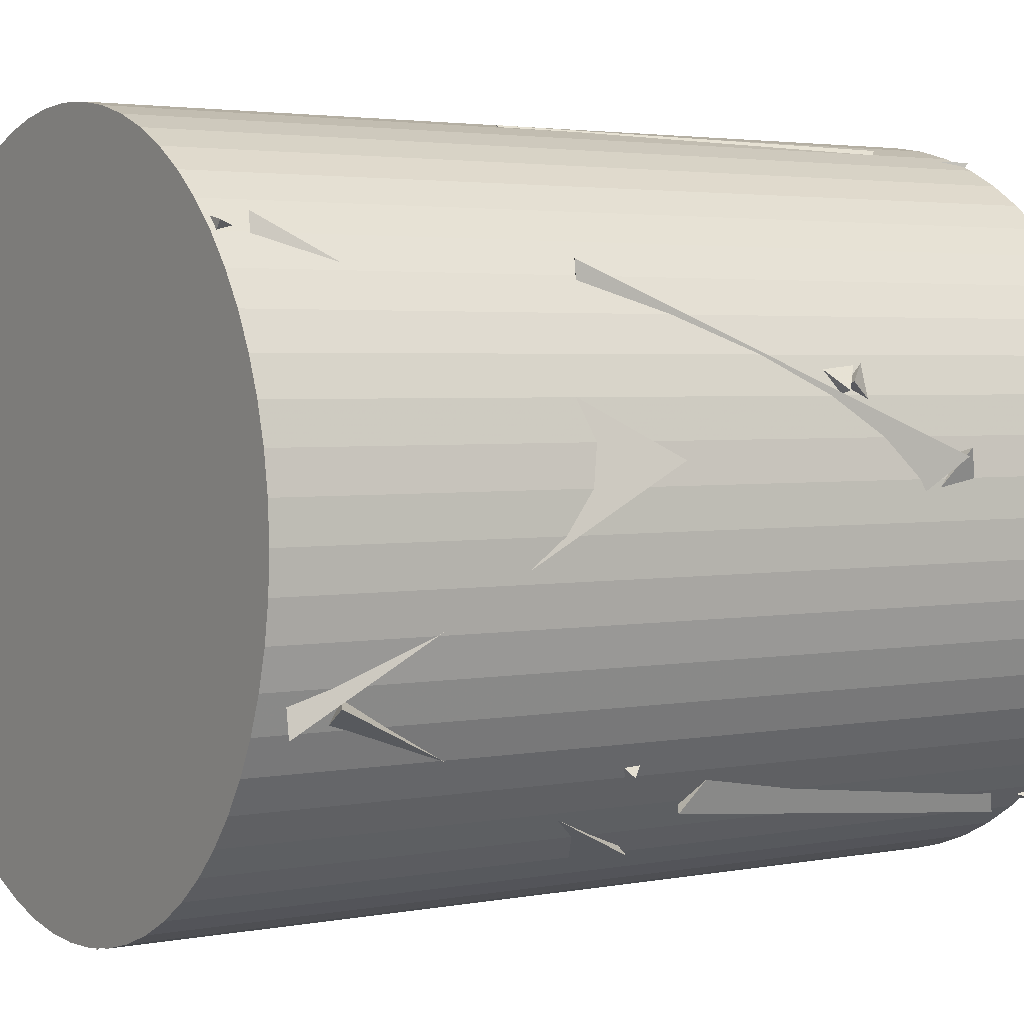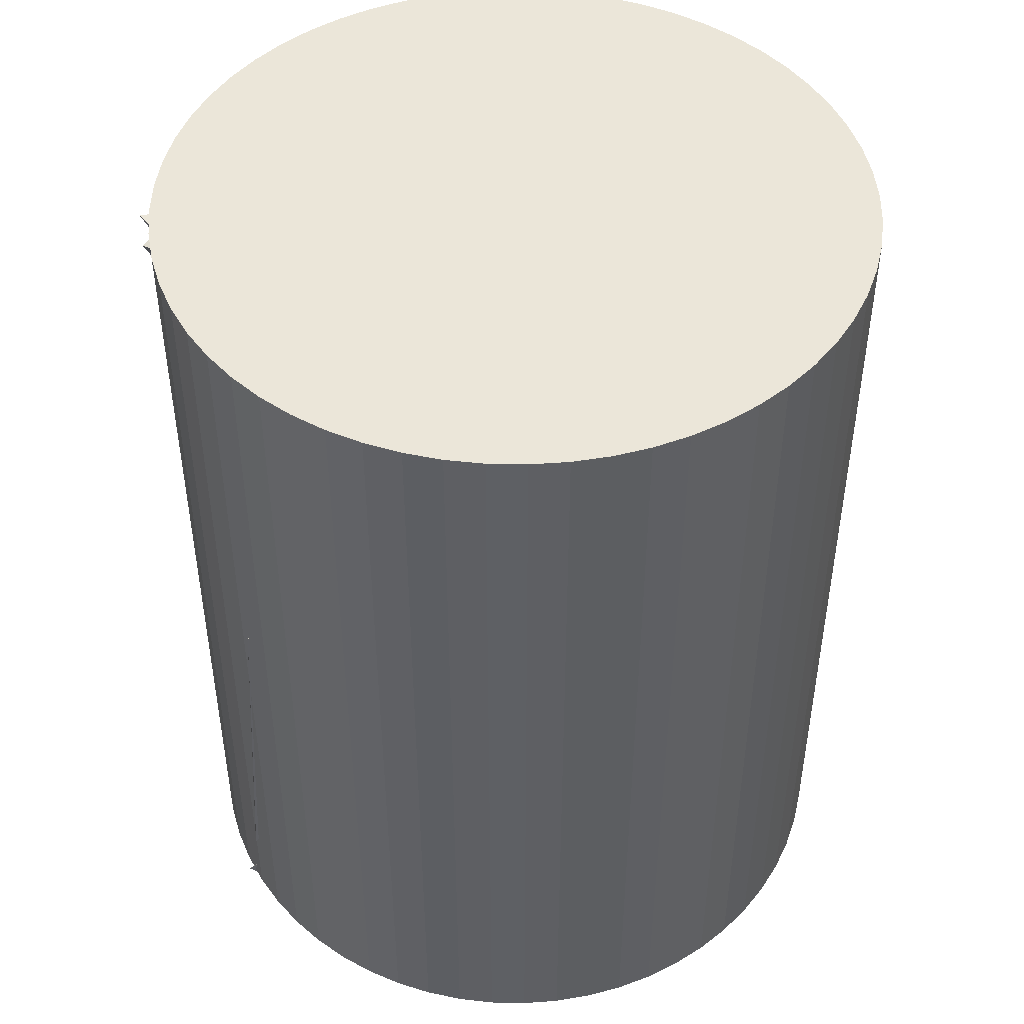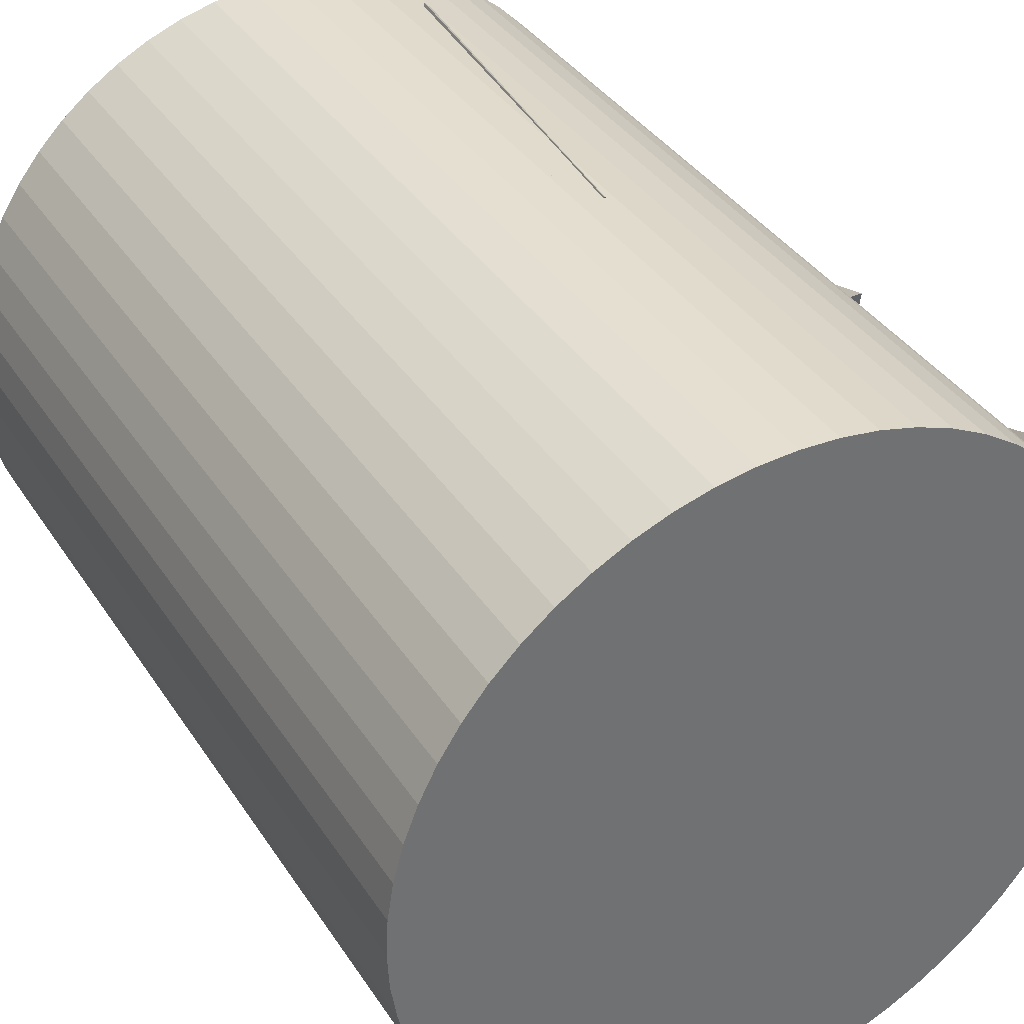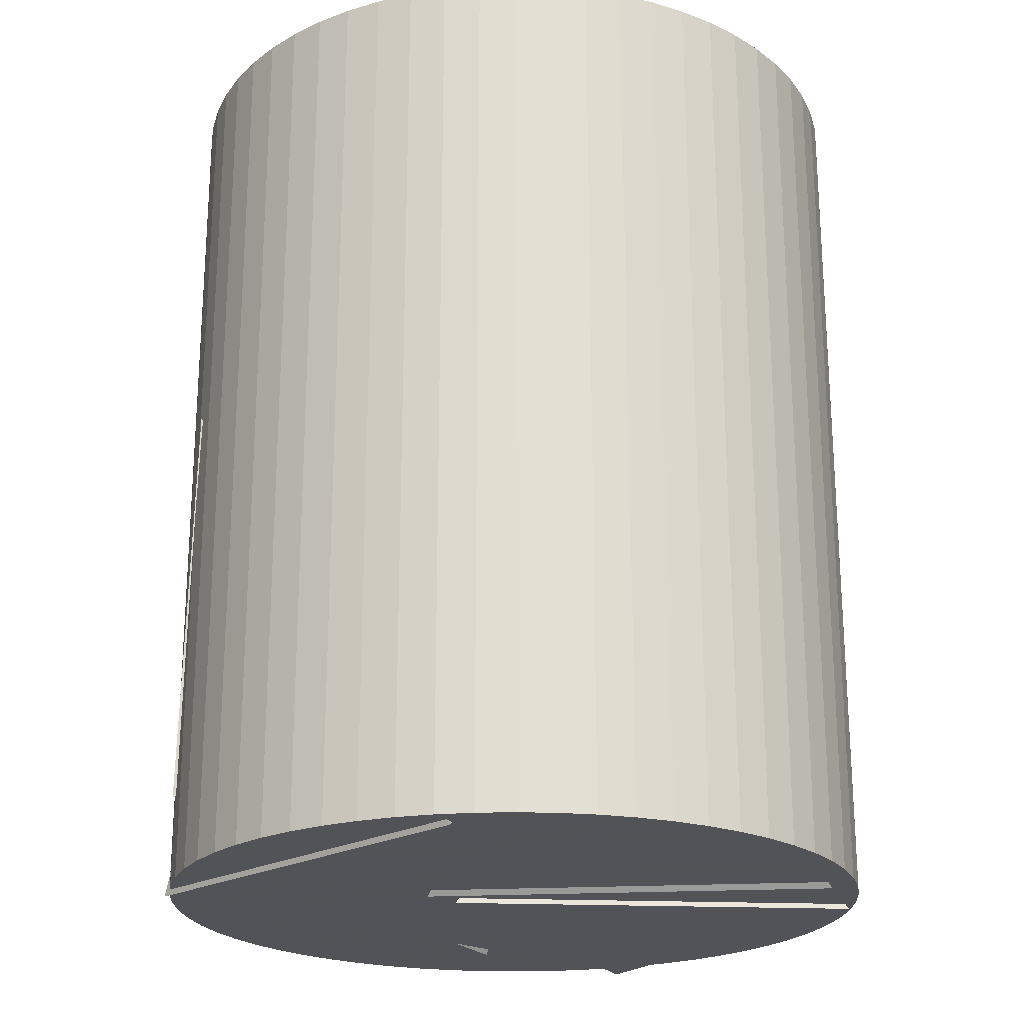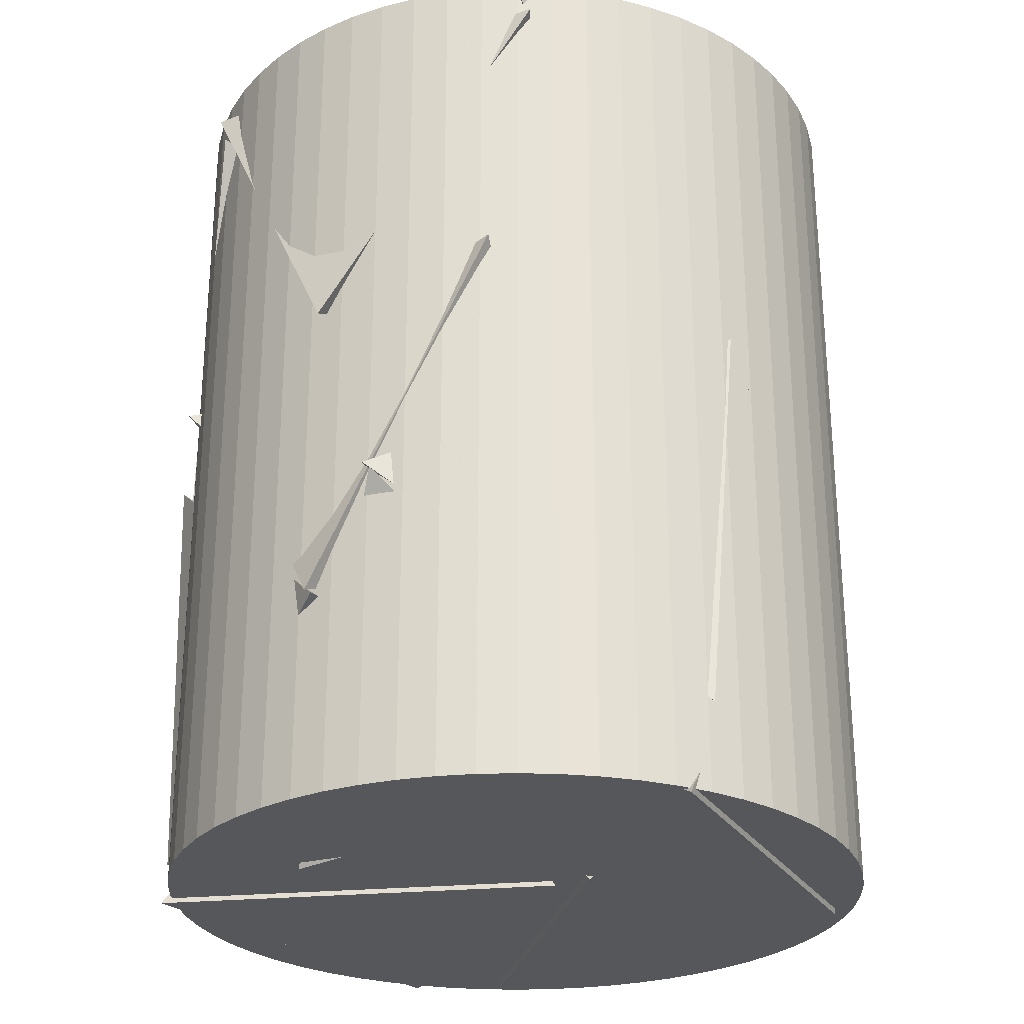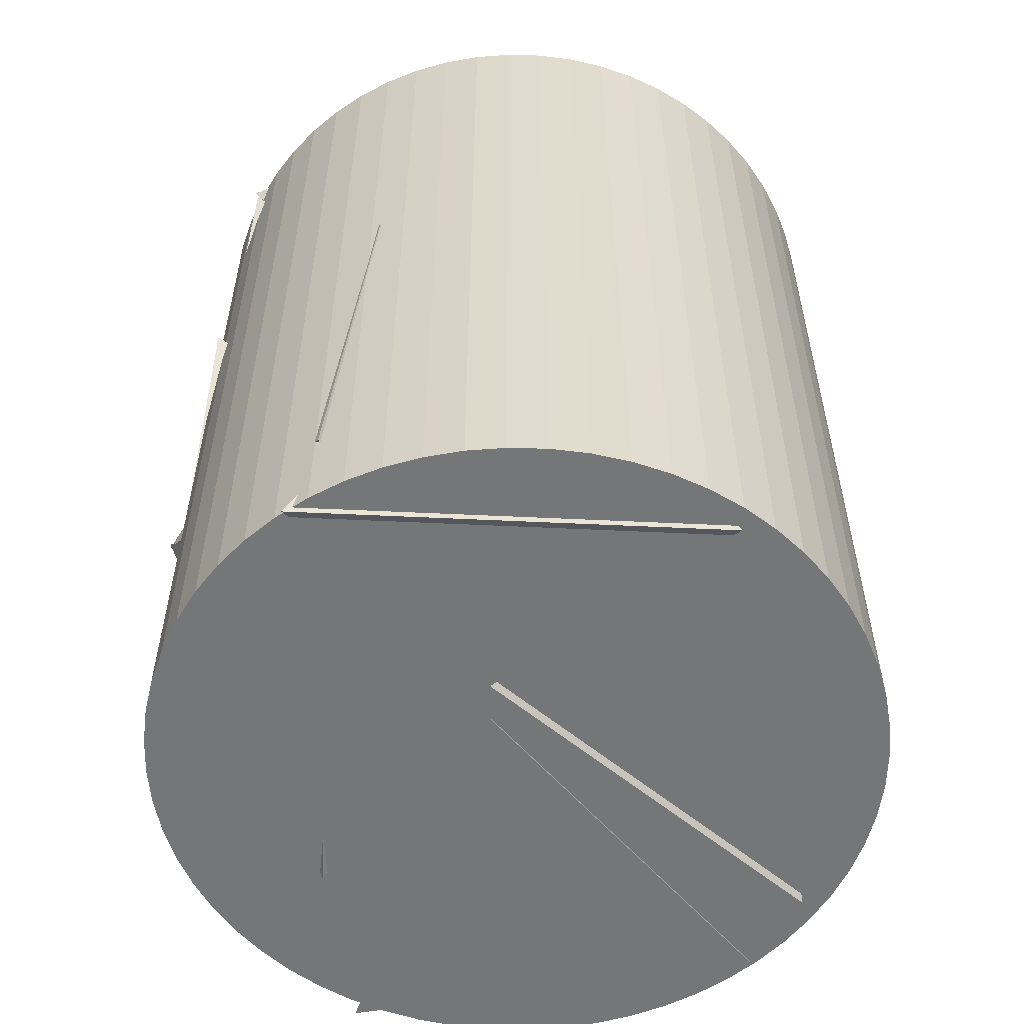
<metadata>
{"format":"obj","ext":"obj","renderer":"f3d","projection":"perspective","resolution":1024,"background":"white","views":[{"elev":2.9,"azim":56.5,"up":"+Y"},{"elev":47.1,"azim":-139.7,"up":"+Z"},{"elev":37.2,"azim":-29.2,"up":"+Y"},{"elev":-22.5,"azim":-120.2,"up":"+Z"},{"elev":-27.0,"azim":131.8,"up":"+Z"},{"elev":-56.7,"azim":-166.5,"up":"+Z"}]}
</metadata>
<code>
v -0.5988 -0.6271 4.125
v -0.8074 -0.1568 3.267
v 0.0575 0.02005 3.737
v -0.09822 -0.8615 3.291
v 0.02349 -0.04064 3.21
v -0.865 0.06065 3.658
v -0.2334 0.8349 3.62
v -0.6888 0.5193 2.787
v -0.4862 -0.6522 4.077
v -0.7718 -0.2304 4.938
v 0.1179 -0.004273 4.541
v -0.7213 0.3194 4.104
v -0.7251 -0.2457 4.938
v 0.06006 -0.865 4.938
v -0.3477 -0.5748 4.072
v 0.1679 0.07896 4.626
v 0.08341 0.4078 4.118
v -0.02911 -0.155 4.937
v -0.3606 0.7885 4.929
v 0.6222 0.6039 4.938
v 0.6287 -0.4455 4.055
v 0.8557 0.1402 3.277
v 0.673 0.5466 4.172
v -0.07338 0.1381 3.647
v 0.7883 -0.3578 4.889
v 0.6015 0.6245 4.868
v -0.03962 -0.01574 4.444
v 0.8548 0.1453 4.027
v -0.4894 -0.7158 3.896
v 0.5102 -0.7011 3.925
v -0.01182 -0.8669 4.761
v -0.01308 0.0413 4.343
v -0.0951 0.8619 3.498
v -0.1977 -0.1276 3.397
v -0.7828 0.3729 4.035
v 0.1889 0.2513 4.237
v 0.02317 -0.0404 3.21
v -0.6663 0.5349 2.77
v -0.2332 0.835 3.62
v 0.2935 0.8159 2.77
v 0.1192 0.8588 3.997
v -0.1465 0.04268 3.484
v 0.2207 0.8385 3.002
v 0.82 0.2818 3.577
v 0.2274 0.7338 2.877
v -0.1482 0.03619 3.488
v 0.8135 0.3001 3.562
v 0.4982 -0.2229 2.77
v -0.4367 0.7491 4.938
v -0.7643 -0.1941 4.883
v 0.09466 0.06345 4.44
v -0.7757 0.3874 4.069
v -0.2321 -0.7959 3.854
v 0.1511 -0.005943 3.376
v -0.06381 0.05595 4.35
v 0.7056 -0.5038 4.043
v 0.8128 -0.302 4.791
v -0.01186 -0.8669 4.762
v 0.5102 -0.7011 3.925
v -0.01303 0.04147 4.343
v 0.009763 -0.3931 3.536
v -0.7998 0.1796 3.408
v -0.6096 -0.5673 2.771
v -0.03211 0.2491 2.771
v -0.5971 -0.6287 4.128
v 0.06762 0.0161 3.751
v -0.7937 -0.1521 3.272
v -0.7924 0.352 4.135
v 0.8524 0.159 3.266
v 0.623 -0.603 3.871
v 0.5122 -0.6996 2.882
v -0.1032 -0.104 3.399
v 0.5437 -0.6754 2.77
v -0.4543 -0.7385 2.77
v -0.01005 0.1573 2.77
v 0.02638 -0.419 3.586
v -0.3106 0.8093 4.798
v 0.0637 0.8647 3.873
v 0.08346 -0.003347 4.369
v -0.786 0.3645 4.039
v -0.03639 0.8699 2.783
v -0.03639 0.8699 4.951
v 0.05425 0.8651 2.783
v 0.05425 0.8651 4.951
v 0.1439 0.8509 2.783
v 0.1439 0.8509 4.951
v 0.2316 0.8274 2.783
v 0.2316 0.8274 4.951
v 0.3163 0.7949 2.783
v 0.3163 0.7949 4.951
v 0.3972 0.7537 2.783
v 0.3972 0.7537 4.951
v 0.4733 0.7043 2.783
v 0.4733 0.7043 4.951
v 0.5438 0.6471 2.783
v 0.5438 0.6471 4.951
v 0.608 0.583 2.783
v 0.608 0.583 4.951
v 0.6651 0.5124 2.783
v 0.6651 0.5124 4.951
v 0.7145 0.4363 2.783
v 0.7145 0.4363 4.951
v 0.7557 0.3554 2.783
v 0.7557 0.3554 4.951
v 0.7883 0.2707 2.783
v 0.7883 0.2707 4.951
v 0.8118 0.183 2.783
v 0.8118 0.183 4.951
v 0.8259 0.0934 2.783
v 0.8259 0.0934 4.951
v 0.8307 0.002767 2.783
v 0.8307 0.002767 4.951
v 0.8259 -0.08787 2.783
v 0.8259 -0.08787 4.951
v 0.8118 -0.1775 2.783
v 0.8118 -0.1775 4.951
v 0.7883 -0.2652 2.783
v 0.7883 -0.2652 4.951
v 0.7557 -0.3499 2.783
v 0.7557 -0.3499 4.951
v 0.7145 -0.4308 2.783
v 0.7145 -0.4308 4.951
v 0.6651 -0.5069 2.783
v 0.6651 -0.5069 4.951
v 0.608 -0.5774 2.783
v 0.608 -0.5774 4.951
v 0.5438 -0.6416 2.783
v 0.5438 -0.6416 4.951
v 0.4733 -0.6987 2.783
v 0.4733 -0.6987 4.951
v 0.3972 -0.7482 2.783
v 0.3972 -0.7482 4.951
v 0.3163 -0.7894 2.783
v 0.3163 -0.7894 4.951
v 0.2316 -0.8219 2.783
v 0.2316 -0.8219 4.951
v 0.1439 -0.8454 2.783
v 0.1439 -0.8454 4.951
v 0.05425 -0.8596 2.783
v 0.05425 -0.8596 4.951
v -0.03639 -0.8643 2.783
v -0.03639 -0.8643 4.951
v -0.127 -0.8596 2.783
v -0.127 -0.8596 4.951
v -0.2167 -0.8454 2.783
v -0.2167 -0.8454 4.951
v -0.3043 -0.8219 2.783
v -0.3043 -0.8219 4.951
v -0.3891 -0.7894 2.783
v -0.3891 -0.7894 4.951
v -0.4699 -0.7482 2.783
v -0.4699 -0.7482 4.951
v -0.5461 -0.6987 2.783
v -0.5461 -0.6987 4.951
v -0.6166 -0.6416 2.783
v -0.6166 -0.6416 4.951
v -0.6808 -0.5774 2.783
v -0.6808 -0.5774 4.951
v -0.7379 -0.5069 2.783
v -0.7379 -0.5069 4.951
v -0.7873 -0.4308 2.783
v -0.7873 -0.4308 4.951
v -0.8285 -0.3499 2.783
v -0.8285 -0.3499 4.951
v -0.861 -0.2652 2.783
v -0.861 -0.2652 4.951
v -0.8845 -0.1775 2.783
v -0.8845 -0.1775 4.951
v -0.8987 -0.08787 2.783
v -0.8987 -0.08787 4.951
v -0.9035 0.002767 2.783
v -0.9035 0.002767 4.951
v -0.8987 0.0934 2.783
v -0.8987 0.0934 4.951
v -0.8845 0.183 2.783
v -0.8845 0.183 4.951
v -0.861 0.2707 2.783
v -0.861 0.2707 4.951
v -0.8285 0.3554 2.783
v -0.8285 0.3554 4.951
v -0.7873 0.4363 2.783
v -0.7873 0.4363 4.951
v -0.7379 0.5124 2.783
v -0.7379 0.5124 4.951
v -0.6808 0.583 2.783
v -0.6808 0.583 4.951
v -0.6166 0.6471 2.783
v -0.6166 0.6471 4.951
v -0.5461 0.7043 2.783
v -0.5461 0.7043 4.951
v -0.4699 0.7537 2.783
v -0.4699 0.7537 4.951
v -0.3891 0.7949 2.783
v -0.3891 0.7949 4.951
v -0.3043 0.8274 2.783
v -0.3043 0.8274 4.951
v -0.2167 0.8509 2.783
v -0.2167 0.8509 4.951
v -0.127 0.8651 2.783
v -0.127 0.8651 4.951
f 1 2 3
f 1 4 2
f 1 3 4
f 2 4 3
f 5 6 7
f 5 8 6
f 5 7 8
f 6 8 7
f 9 10 11
f 9 12 10
f 9 11 12
f 10 12 11
f 13 14 15
f 13 16 14
f 13 15 16
f 14 16 15
f 17 18 19
f 17 20 18
f 17 19 20
f 18 20 19
f 21 22 23
f 21 24 22
f 21 23 24
f 22 24 23
f 25 26 27
f 25 28 26
f 25 27 28
f 26 28 27
f 29 30 31
f 29 32 30
f 29 31 32
f 30 32 31
f 33 34 35
f 33 36 34
f 33 35 36
f 34 36 35
f 37 38 39
f 37 40 38
f 37 39 40
f 38 40 39
f 41 42 43
f 41 44 42
f 41 43 44
f 42 44 43
f 45 46 47
f 45 48 46
f 45 47 48
f 46 48 47
f 49 50 51
f 49 52 50
f 49 51 52
f 50 52 51
f 53 54 55
f 53 56 54
f 53 55 56
f 54 56 55
f 57 58 59
f 57 60 58
f 57 59 60
f 58 60 59
f 61 62 63
f 61 64 62
f 61 63 64
f 62 64 63
f 65 66 67
f 65 68 66
f 65 67 68
f 66 68 67
f 69 70 71
f 69 72 70
f 69 71 72
f 70 72 71
f 73 74 75
f 73 76 74
f 73 75 76
f 74 76 75
f 77 78 79
f 77 80 78
f 77 79 80
f 78 80 79
f 81 82 84 83
f 83 84 86 85
f 85 86 88 87
f 87 88 90 89
f 89 90 92 91
f 91 92 94 93
f 93 94 96 95
f 95 96 98 97
f 97 98 100 99
f 99 100 102 101
f 101 102 104 103
f 103 104 106 105
f 105 106 108 107
f 107 108 110 109
f 109 110 112 111
f 111 112 114 113
f 113 114 116 115
f 115 116 118 117
f 117 118 120 119
f 119 120 122 121
f 121 122 124 123
f 123 124 126 125
f 125 126 128 127
f 127 128 130 129
f 129 130 132 131
f 131 132 134 133
f 133 134 136 135
f 135 136 138 137
f 137 138 140 139
f 139 140 142 141
f 141 142 144 143
f 143 144 146 145
f 145 146 148 147
f 147 148 150 149
f 149 150 152 151
f 151 152 154 153
f 153 154 156 155
f 155 156 158 157
f 157 158 160 159
f 159 160 162 161
f 161 162 164 163
f 163 164 166 165
f 165 166 168 167
f 167 168 170 169
f 169 170 172 171
f 171 172 174 173
f 173 174 176 175
f 175 176 178 177
f 177 178 180 179
f 179 180 182 181
f 181 182 184 183
f 183 184 186 185
f 185 186 188 187
f 187 188 190 189
f 189 190 192 191
f 191 192 194 193
f 193 194 196 195
f 195 196 198 197
f 197 198 200 199
f 199 200 82 81
f 81 83 85 87 89 91 93 95 97 99 101 103 105 107 109 111 113 115 117 119 121 123 125 127 129 131 133 135 137 139 141 143 145 147 149 151 153 155 157 159 161 163 165 167 169 171 173 175 177 179 181 183 185 187 189 191 193 195 197 199
f 200 198 196 194 192 190 188 186 184 182 180 178 176 174 172 170 168 166 164 162 160 158 156 154 152 150 148 146 144 142 140 138 136 134 132 130 128 126 124 122 120 118 116 114 112 110 108 106 104 102 100 98 96 94 92 90 88 86 84 82

</code>
